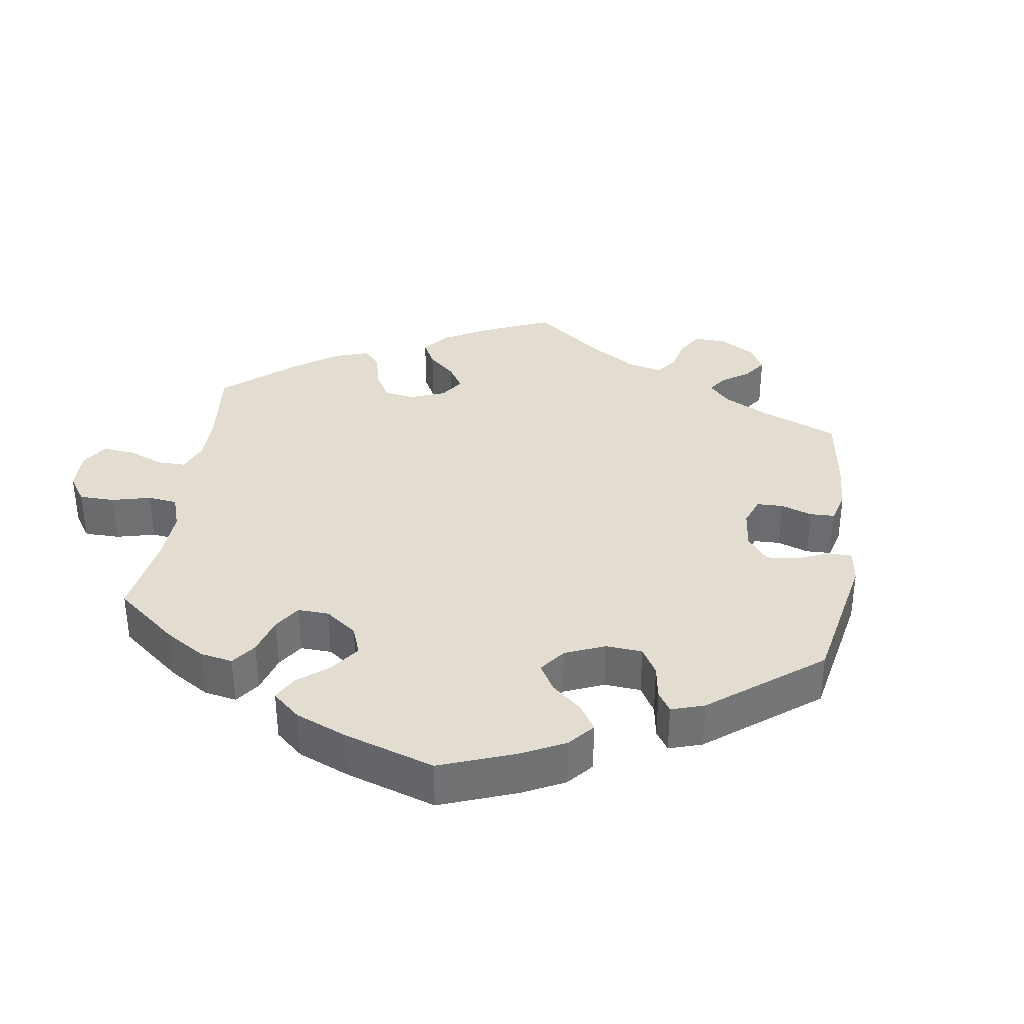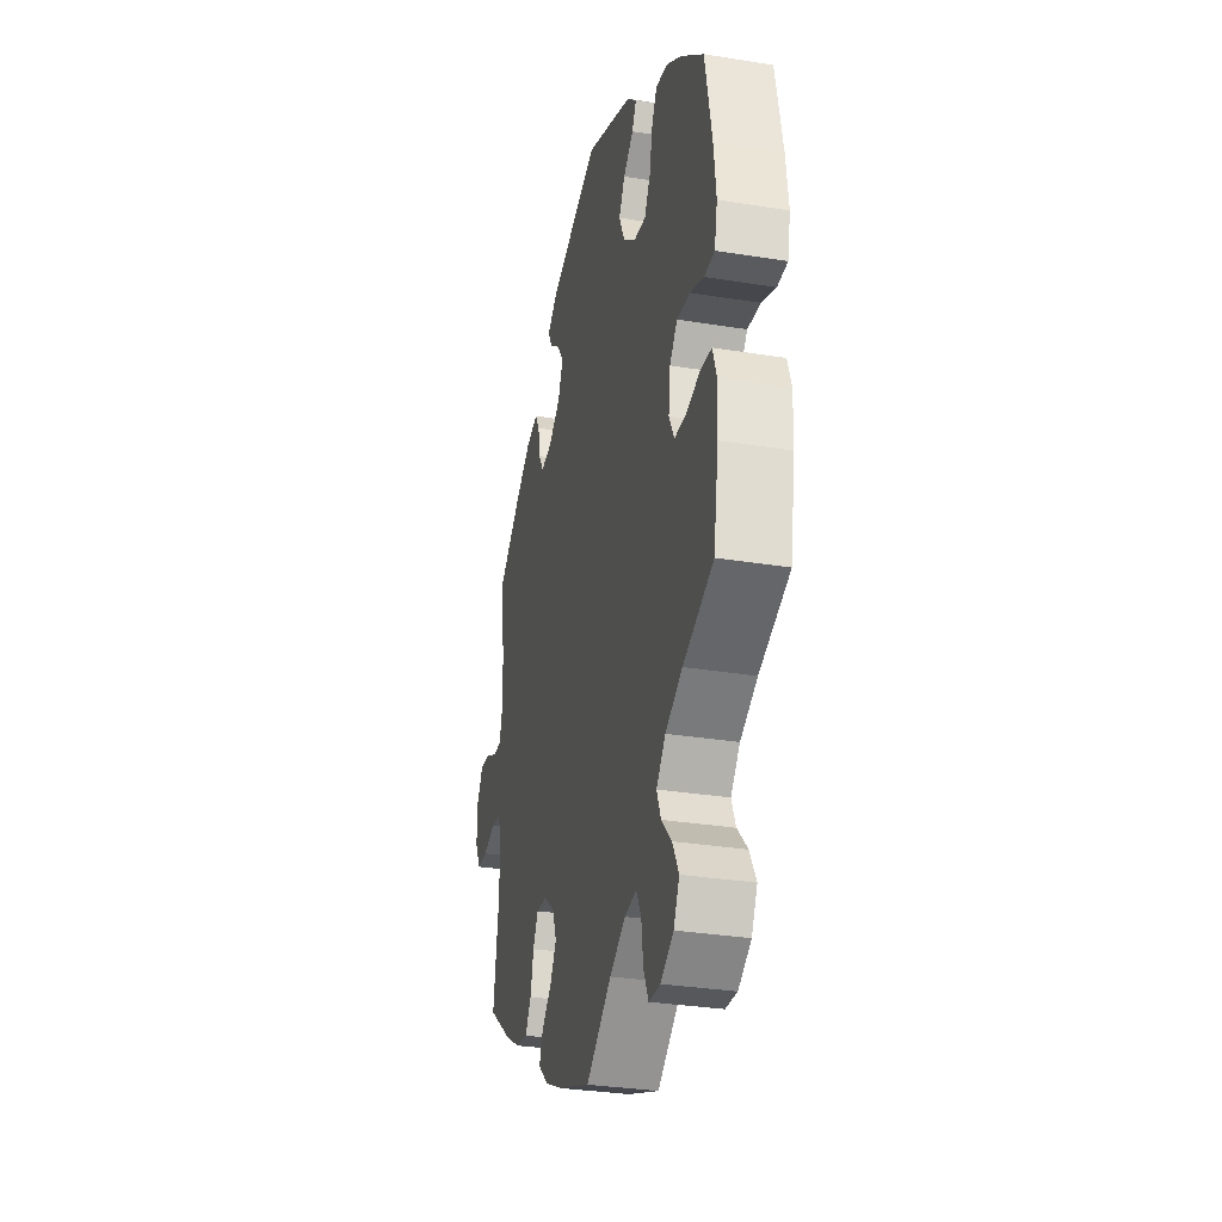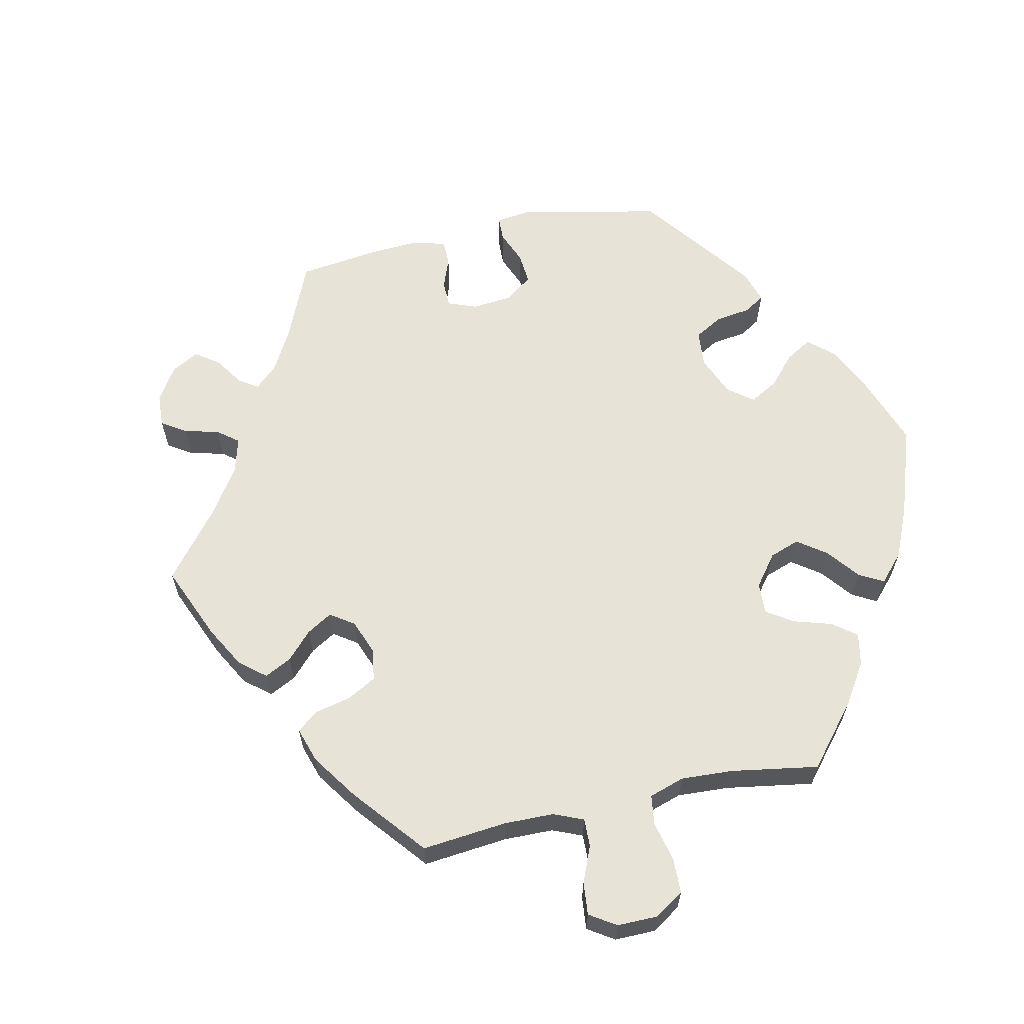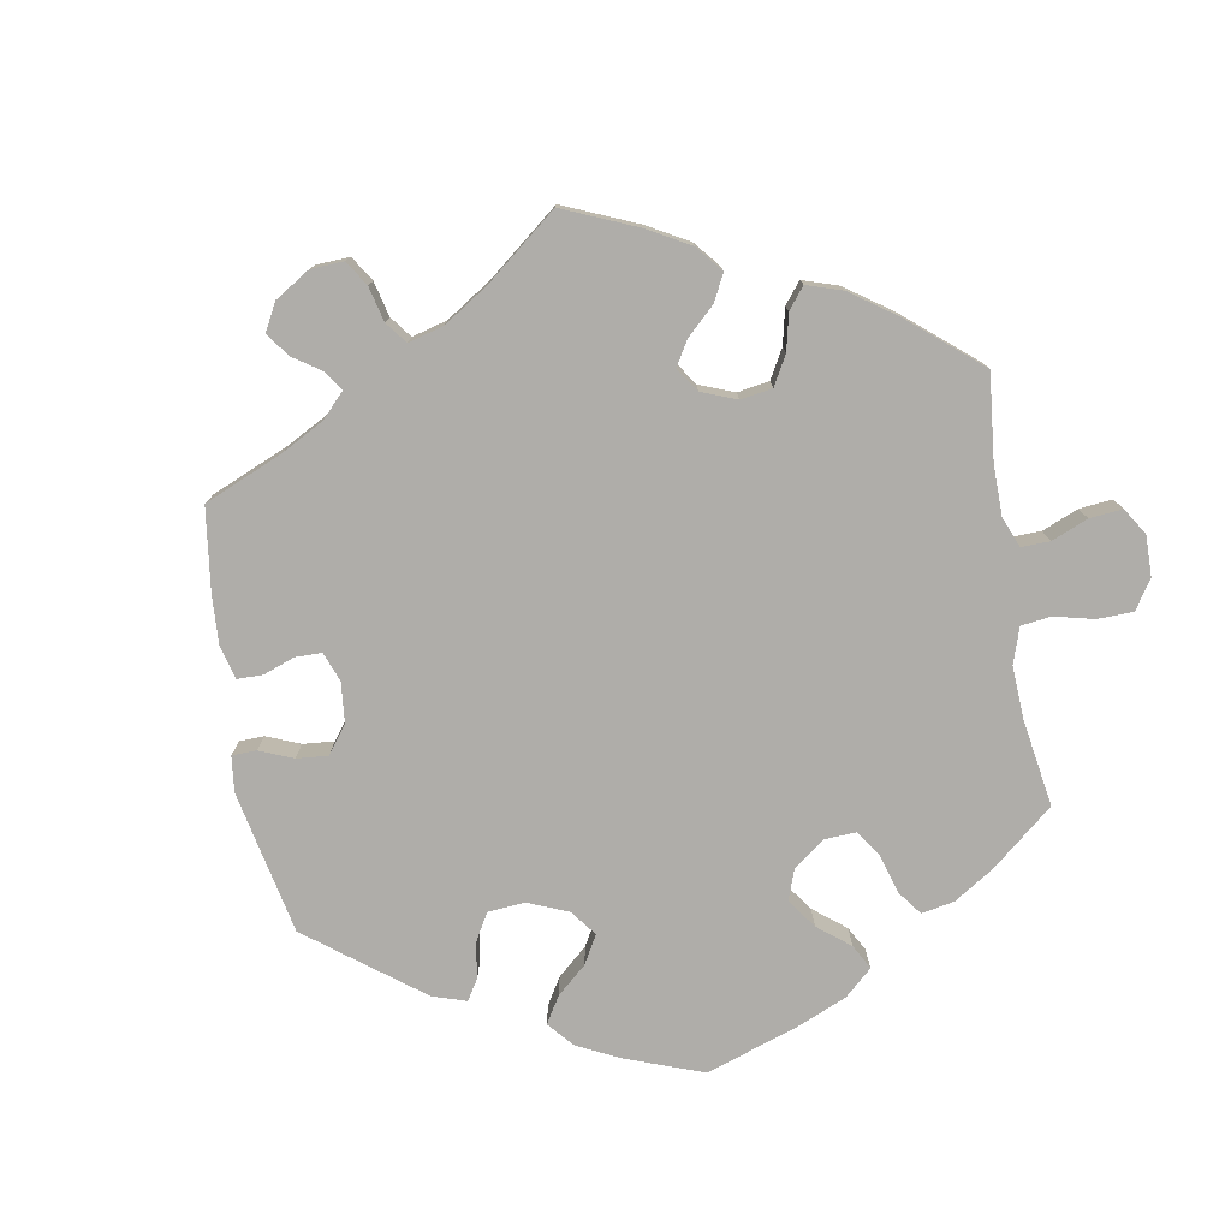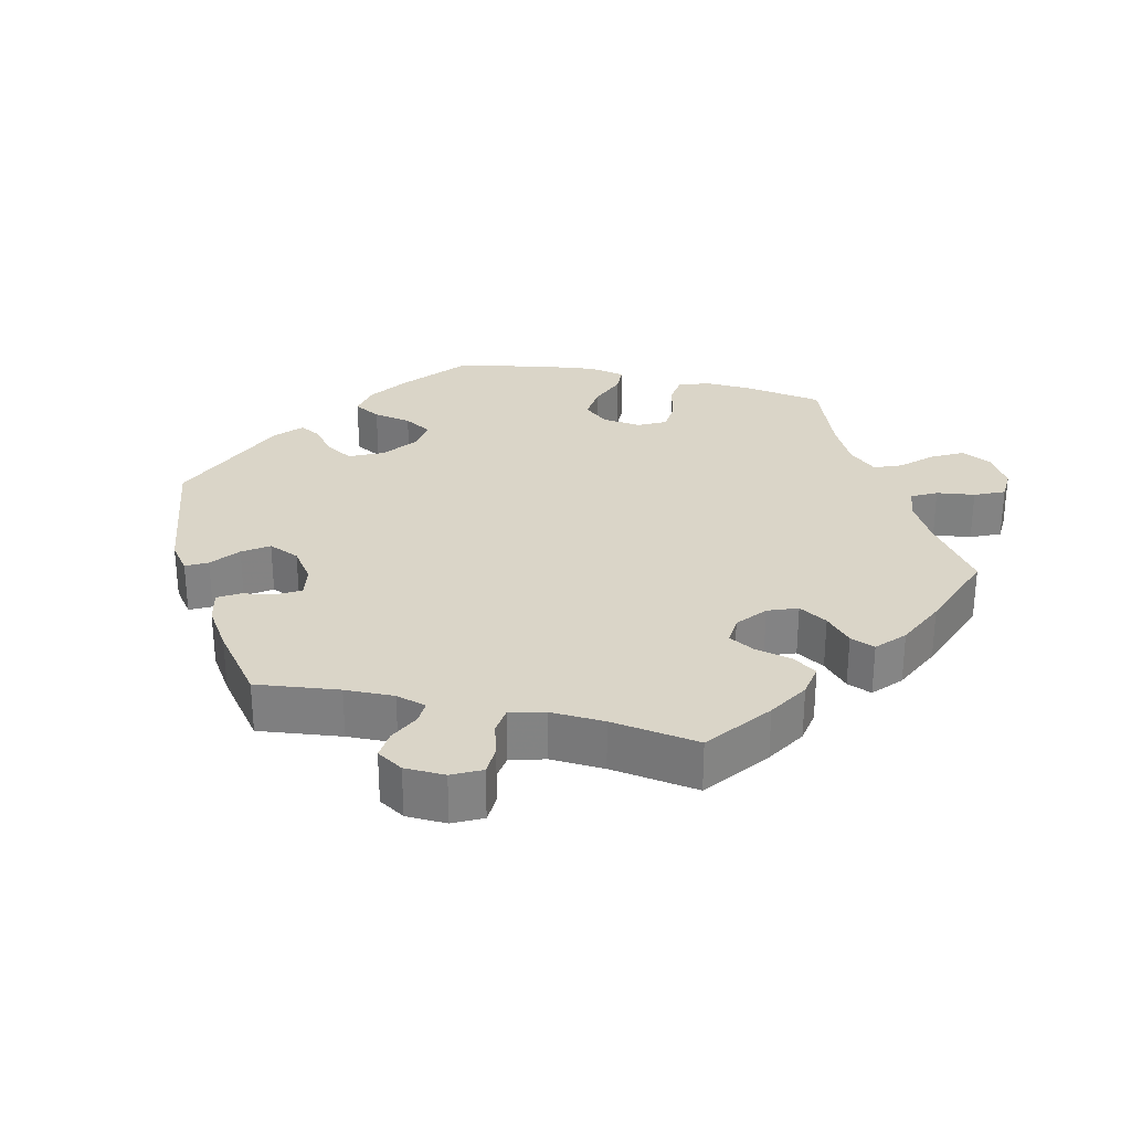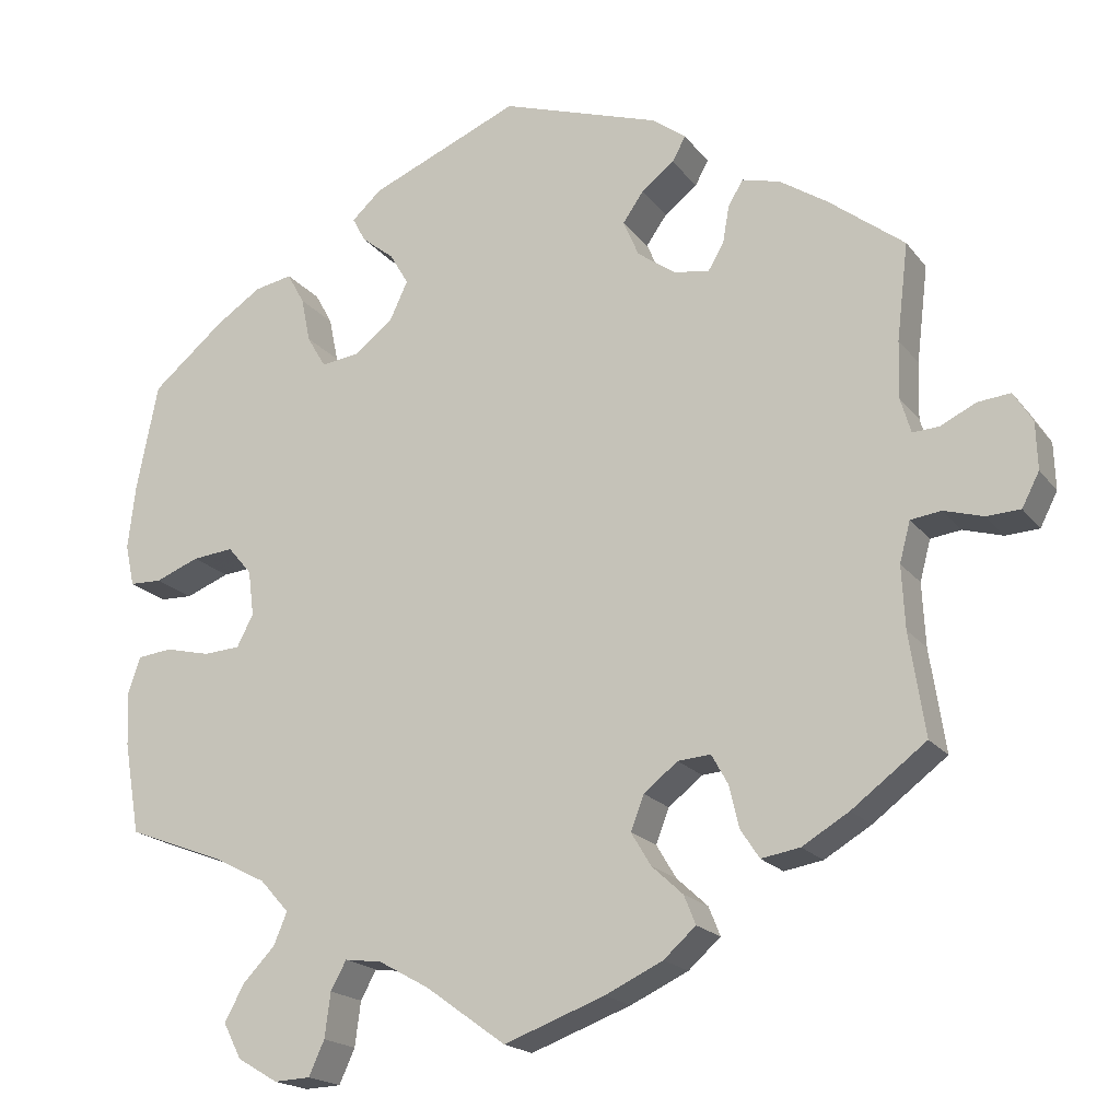
<metadata>
{"format":"obj","ext":"obj","renderer":"f3d","projection":"perspective","resolution":1024,"background":"white","views":[{"elev":35.3,"azim":-52.1,"up":"+Y"},{"elev":-31.3,"azim":-103.0,"up":"+Z"},{"elev":62.3,"azim":-162.2,"up":"+Y"},{"elev":-77.4,"azim":129.8,"up":"+Y"},{"elev":29.2,"azim":103.2,"up":"+Y"},{"elev":-18.7,"azim":25.5,"up":"+Z"}]}
</metadata>
<code>
v 0.193 0.07 0.514
v 0.233 0.07 0.484
v 0.217 0.07 0.454
v 0.177 0.07 0.423
v 0.152 0.07 0.387
v 0.171 0.07 0.343
v 0.217 0.07 0.31
v 0.26 0.07 0.303
v 0.279 0.07 0.335
v 0.287 0.07 0.381
v 0.305 0.07 0.411
v 0.351 0.07 0.399
v 0.409 0.07 0.361
v 0.501 0.07 0.29
v 0.487 0.07 0.173
v 0.485 0.07 0.104
v 0.498 0.07 0.061
v 0.53 0.07 0.063
v 0.573 0.07 0.084
v 0.613 0.07 0.088
v 0.636 0.07 0.051
v 0.638 0.07 -0.006
v 0.617 0.07 -0.047
v 0.576 0.07 -0.049
v 0.528 0.07 -0.035
v 0.491 0.07 -0.04
v 0.478 0.07 -0.089
v 0.482 0.07 -0.165
v 0.501 0.07 -0.289
v 0.411 0.07 -0.357
v 0.354 0.07 -0.391
v 0.307 0.07 -0.399
v 0.284 0.07 -0.364
v 0.272 0.07 -0.313
v 0.252 0.07 -0.277
v 0.212 0.07 -0.28
v 0.171 0.07 -0.313
v 0.155 0.07 -0.355
v 0.179 0.07 -0.395
v 0.217 0.07 -0.43
v 0.231 0.07 -0.465
v 0.192 0.07 -0.5
v 0.122 0.07 -0.533
v 0 0.07 -0.578
v -0.097 0.07 -0.508
v -0.158 0.07 -0.474
v -0.203 0.07 -0.468
v -0.222 0.07 -0.503
v -0.229 0.07 -0.557
v -0.248 0.07 -0.599
v -0.292 0.07 -0.601
v -0.341 0.07 -0.572
v -0.363 0.07 -0.529
v -0.339 0.07 -0.485
v -0.3 0.07 -0.444
v -0.284 0.07 -0.405
v -0.319 0.07 -0.366
v -0.384 0.07 -0.333
v -0.5 0.07 -0.289
v -0.519 0.07 -0.178
v -0.522 0.07 -0.112
v -0.507 0.07 -0.068
v -0.465 0.07 -0.063
v -0.41 0.07 -0.076
v -0.366 0.07 -0.073
v -0.346 0.07 -0.034
v -0.353 0.07 0.021
v -0.382 0.07 0.055
v -0.432 0.07 0.05
v -0.485 0.07 0.029
v -0.524 0.07 0.03
v -0.535 0.07 0.081
v -0.526 0.07 0.158
v -0.5 0.07 0.289
v -0.412 0.07 0.363
v -0.357 0.07 0.4
v -0.311 0.07 0.409
v -0.29 0.07 0.371
v -0.279 0.07 0.317
v -0.256 0.07 0.278
v -0.211 0.07 0.284
v -0.163 0.07 0.321
v -0.141 0.07 0.368
v -0.164 0.07 0.407
v -0.203 0.07 0.438
v -0.219 0.07 0.468
v -0.183 0.07 0.501
v -0.001 0.07 0.578
v 0.193 0 0.514
v 0.233 0 0.484
v 0.217 0 0.454
v 0.177 0 0.423
v 0.152 0 0.387
v 0.171 0 0.343
v 0.217 0 0.31
v 0.26 0 0.303
v 0.279 0 0.335
v 0.287 0 0.381
v 0.305 0 0.411
v 0.351 0 0.399
v 0.409 0 0.361
v 0.501 0 0.29
v 0.487 0 0.173
v 0.485 0 0.104
v 0.498 0 0.061
v 0.53 0 0.063
v 0.573 0 0.084
v 0.613 0 0.088
v 0.636 0 0.051
v 0.638 0 -0.006
v 0.617 0 -0.047
v 0.576 0 -0.049
v 0.528 0 -0.035
v 0.491 0 -0.04
v 0.478 0 -0.089
v 0.482 0 -0.165
v 0.501 0 -0.289
v 0.411 0 -0.357
v 0.354 0 -0.391
v 0.307 0 -0.399
v 0.284 0 -0.364
v 0.272 0 -0.313
v 0.252 0 -0.277
v 0.212 0 -0.28
v 0.171 0 -0.313
v 0.155 0 -0.355
v 0.179 0 -0.395
v 0.217 0 -0.43
v 0.231 0 -0.465
v 0.192 0 -0.5
v 0.122 0 -0.533
v 0 0 -0.578
v -0.097 0 -0.508
v -0.158 0 -0.474
v -0.203 0 -0.468
v -0.222 0 -0.503
v -0.229 0 -0.557
v -0.248 0 -0.599
v -0.292 0 -0.601
v -0.341 0 -0.572
v -0.363 0 -0.529
v -0.339 0 -0.485
v -0.3 0 -0.444
v -0.284 0 -0.405
v -0.319 0 -0.366
v -0.384 0 -0.333
v -0.5 0 -0.289
v -0.519 0 -0.178
v -0.522 0 -0.112
v -0.507 0 -0.068
v -0.465 0 -0.063
v -0.41 0 -0.076
v -0.366 0 -0.073
v -0.346 0 -0.034
v -0.353 0 0.021
v -0.382 0 0.055
v -0.432 0 0.05
v -0.485 0 0.029
v -0.524 0 0.03
v -0.535 0 0.081
v -0.526 0 0.158
v -0.5 0 0.289
v -0.412 0 0.363
v -0.357 0 0.4
v -0.311 0 0.409
v -0.29 0 0.371
v -0.279 0 0.317
v -0.256 0 0.278
v -0.211 0 0.284
v -0.163 0 0.321
v -0.141 0 0.368
v -0.164 0 0.407
v -0.203 0 0.438
v -0.219 0 0.468
v -0.183 0 0.501
v -0.001 0 0.578
f 84 85 86 87
f 83 84 87 88
f 82 83 88 1
f 76 77 78 79
f 76 79 80
f 75 76 80
f 74 75 80
f 73 74 80
f 72 73 80 81
f 69 70 71 72
f 68 69 72 81
f 61 62 63 64
f 61 64 65
f 58 59 60 61
f 57 58 61 65
f 56 57 65 66
f 52 53 54 55
f 52 55 56
f 51 52 56
f 48 49 50 51
f 47 48 51 56
f 46 47 56 66
f 42 43 44 45
f 39 40 41 42
f 38 39 42 45
f 37 38 45 46
f 31 32 33 34
f 31 34 35
f 28 29 30 31
f 27 28 31 35
f 26 27 35 36
f 22 23 24 25
f 22 25 26
f 21 22 26
f 18 19 20 21
f 17 18 21 26
f 16 17 26 36
f 12 13 14 15
f 9 10 11 12
f 8 9 12 15
f 7 8 15 16
f 1 2 3 4
f 1 4 5
f 82 1 5
f 67 68 81 82
f 67 82 5 6
f 37 46 66 67
f 16 36 37 67
f 6 7 16 67
f 175 174 173 172
f 176 175 172 171
f 89 176 171 170
f 167 166 165 164
f 168 167 164
f 168 164 163
f 168 163 162
f 168 162 161
f 169 168 161 160
f 160 159 158 157
f 169 160 157 156
f 152 151 150 149
f 153 152 149
f 149 148 147 146
f 153 149 146 145
f 154 153 145 144
f 143 142 141 140
f 144 143 140
f 144 140 139
f 139 138 137 136
f 144 139 136 135
f 154 144 135 134
f 133 132 131 130
f 130 129 128 127
f 133 130 127 126
f 134 133 126 125
f 122 121 120 119
f 123 122 119
f 119 118 117 116
f 123 119 116 115
f 124 123 115 114
f 113 112 111 110
f 114 113 110
f 114 110 109
f 109 108 107 106
f 114 109 106 105
f 124 114 105 104
f 103 102 101 100
f 100 99 98 97
f 103 100 97 96
f 104 103 96 95
f 92 91 90 89
f 93 92 89
f 93 89 170
f 170 169 156 155
f 94 93 170 155
f 155 154 134 125
f 155 125 124 104
f 155 104 95 94
f 1 89 90 2
f 2 90 91 3
f 3 91 92 4
f 4 92 93 5
f 5 93 94 6
f 6 94 95 7
f 7 95 96 8
f 8 96 97 9
f 9 97 98 10
f 10 98 99 11
f 11 99 100 12
f 12 100 101 13
f 13 101 102 14
f 14 102 103 15
f 15 103 104 16
f 16 104 105 17
f 17 105 106 18
f 18 106 107 19
f 19 107 108 20
f 20 108 109 21
f 21 109 110 22
f 22 110 111 23
f 23 111 112 24
f 24 112 113 25
f 25 113 114 26
f 26 114 115 27
f 27 115 116 28
f 28 116 117 29
f 29 117 118 30
f 30 118 119 31
f 31 119 120 32
f 32 120 121 33
f 33 121 122 34
f 34 122 123 35
f 35 123 124 36
f 36 124 125 37
f 37 125 126 38
f 38 126 127 39
f 39 127 128 40
f 40 128 129 41
f 41 129 130 42
f 42 130 131 43
f 43 131 132 44
f 44 132 133 45
f 45 133 134 46
f 46 134 135 47
f 47 135 136 48
f 48 136 137 49
f 49 137 138 50
f 50 138 139 51
f 51 139 140 52
f 52 140 141 53
f 53 141 142 54
f 54 142 143 55
f 55 143 144 56
f 56 144 145 57
f 57 145 146 58
f 58 146 147 59
f 59 147 148 60
f 60 148 149 61
f 61 149 150 62
f 62 150 151 63
f 63 151 152 64
f 64 152 153 65
f 65 153 154 66
f 66 154 155 67
f 67 155 156 68
f 68 156 157 69
f 69 157 158 70
f 70 158 159 71
f 71 159 160 72
f 72 160 161 73
f 73 161 162 74
f 74 162 163 75
f 75 163 164 76
f 76 164 165 77
f 77 165 166 78
f 78 166 167 79
f 79 167 168 80
f 80 168 169 81
f 81 169 170 82
f 82 170 171 83
f 83 171 172 84
f 84 172 173 85
f 85 173 174 86
f 86 174 175 87
f 87 175 176 88
f 88 176 89 1

</code>
